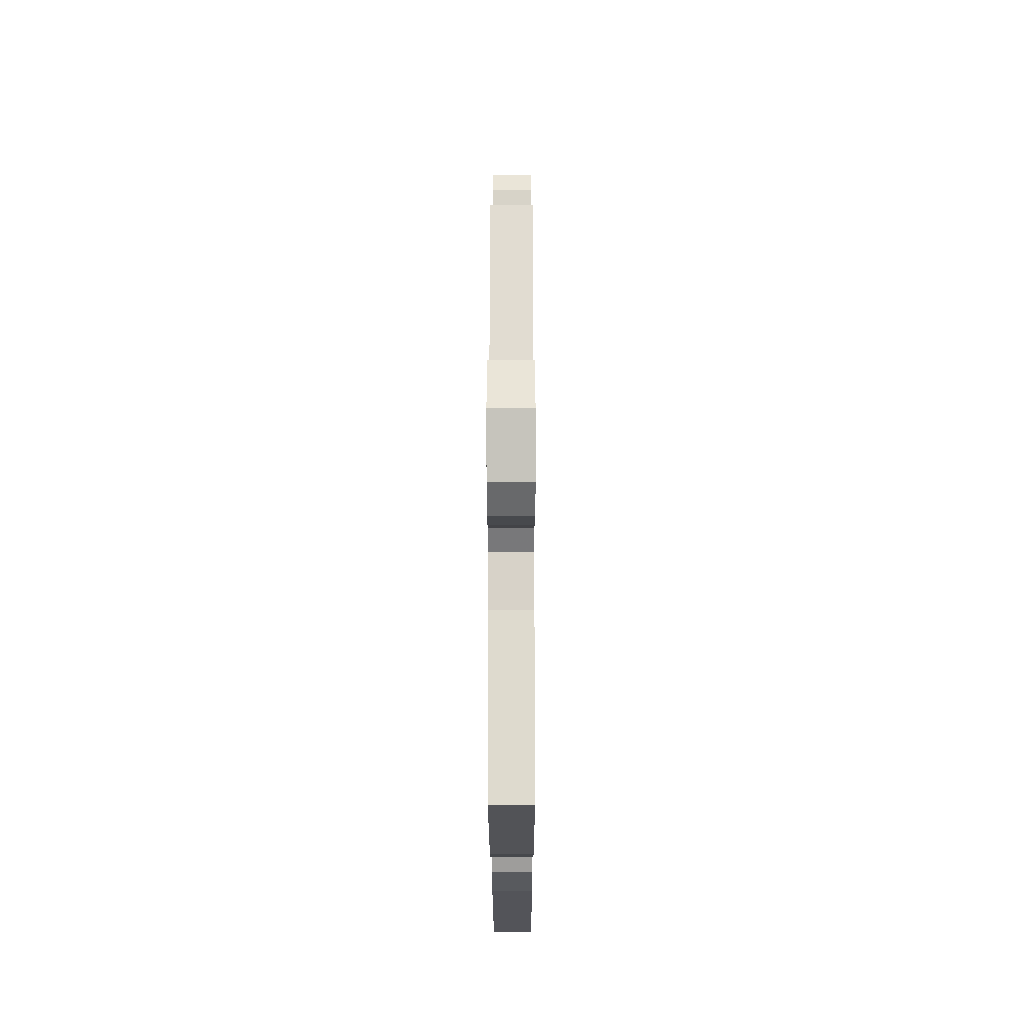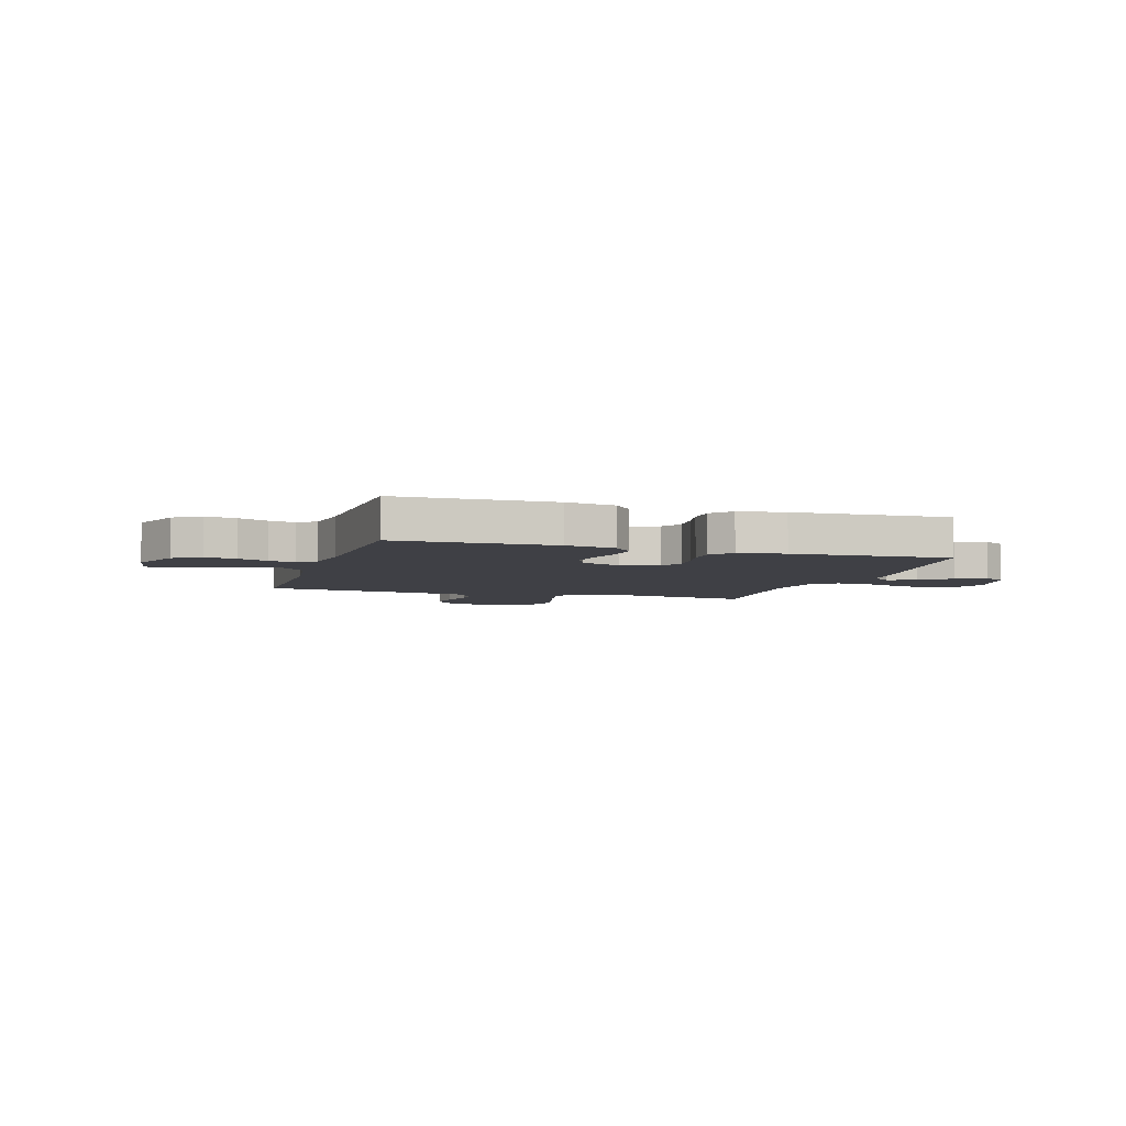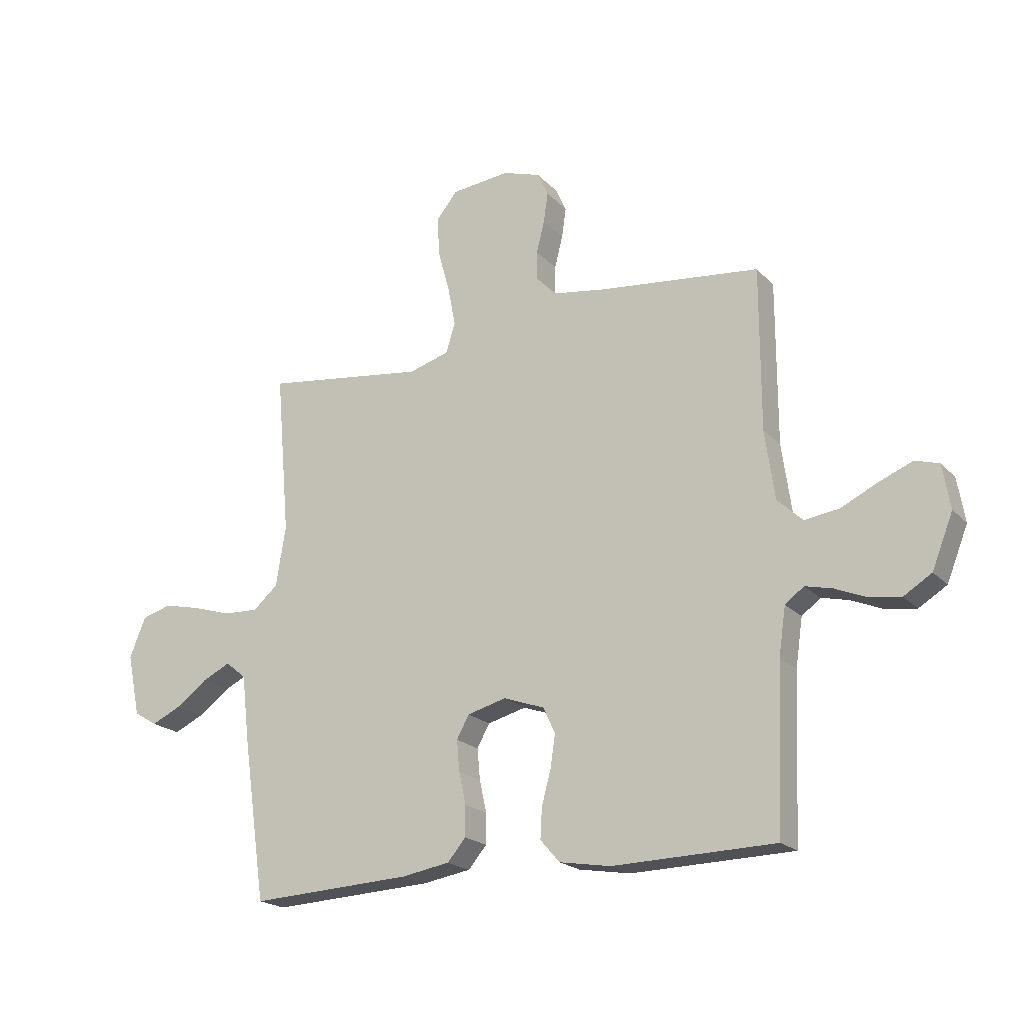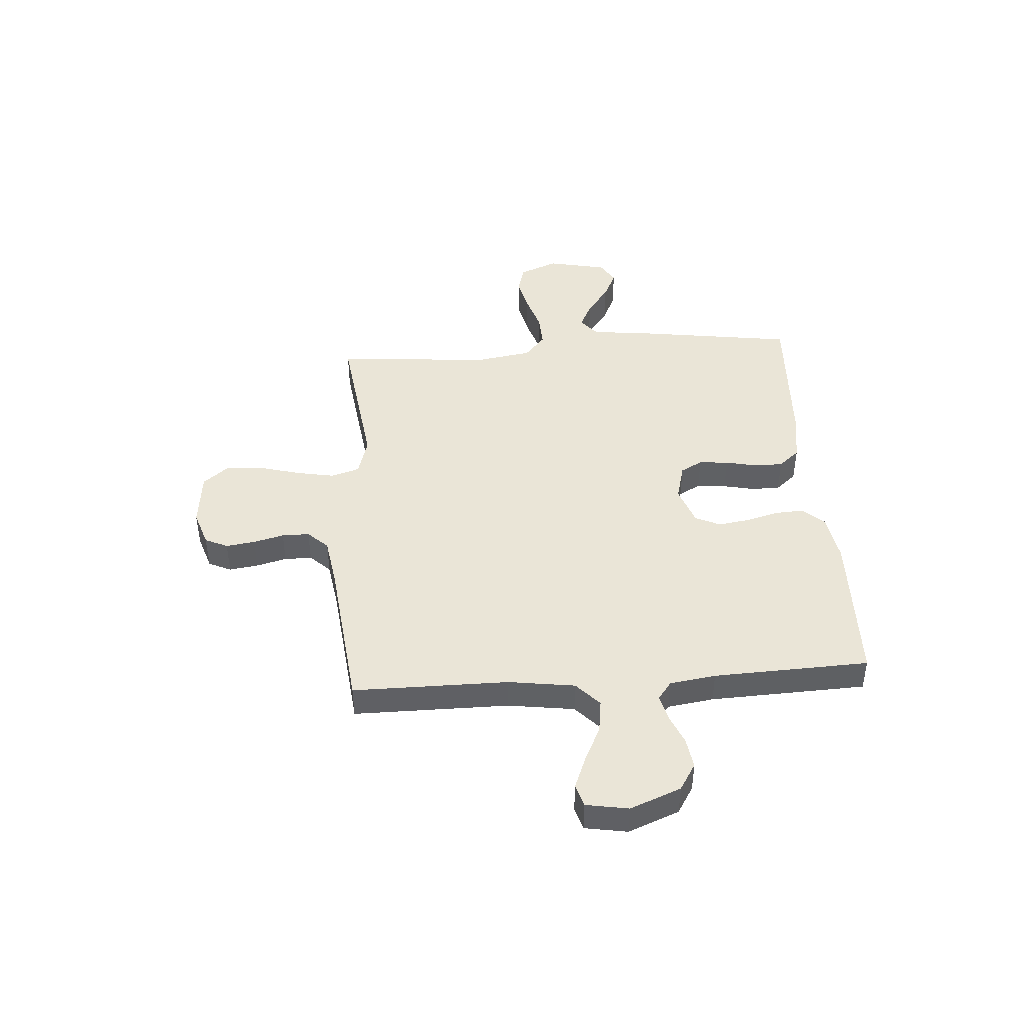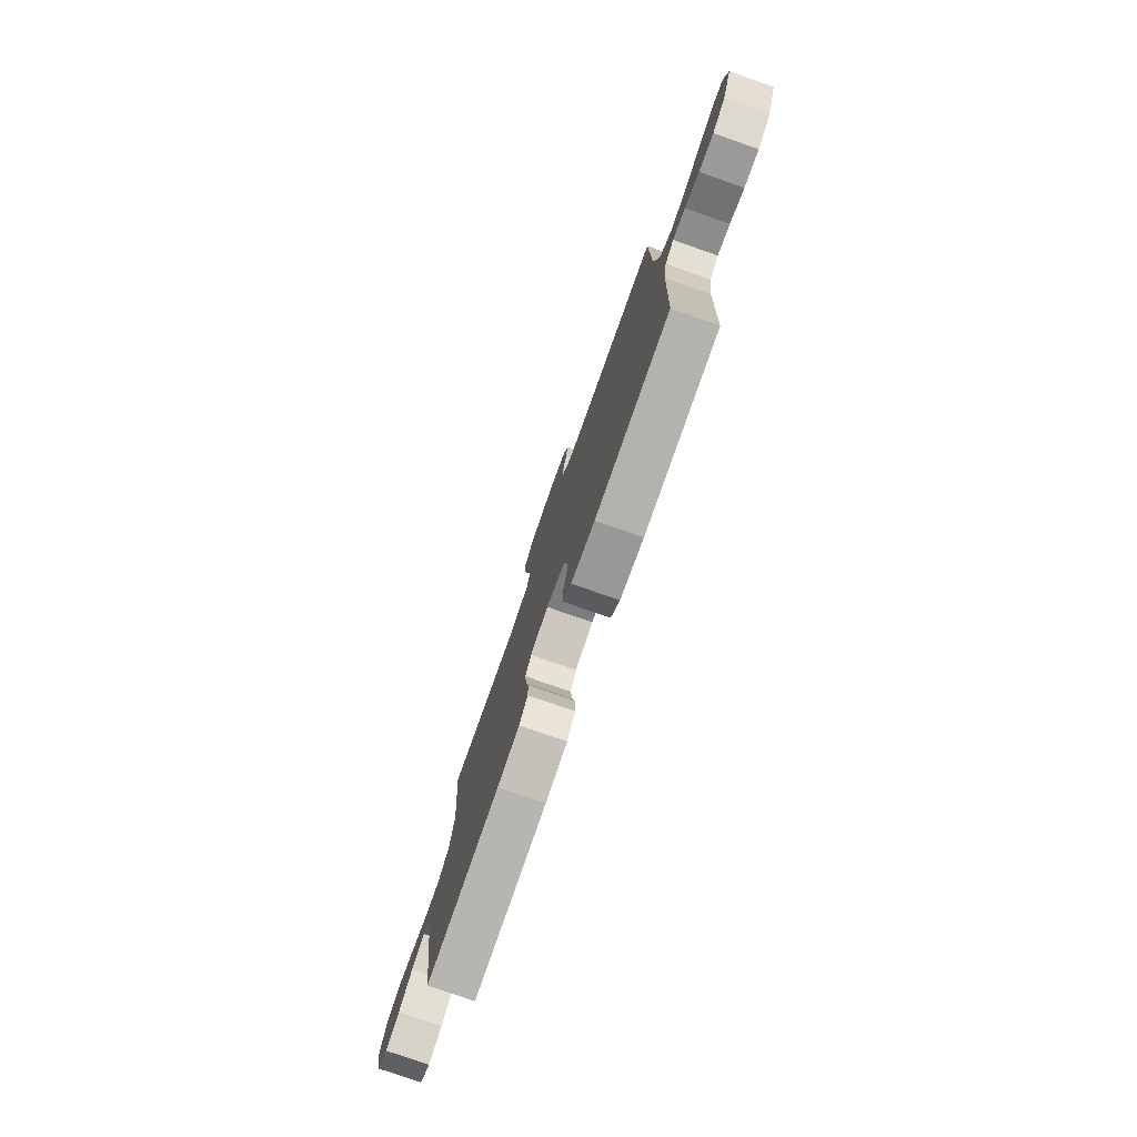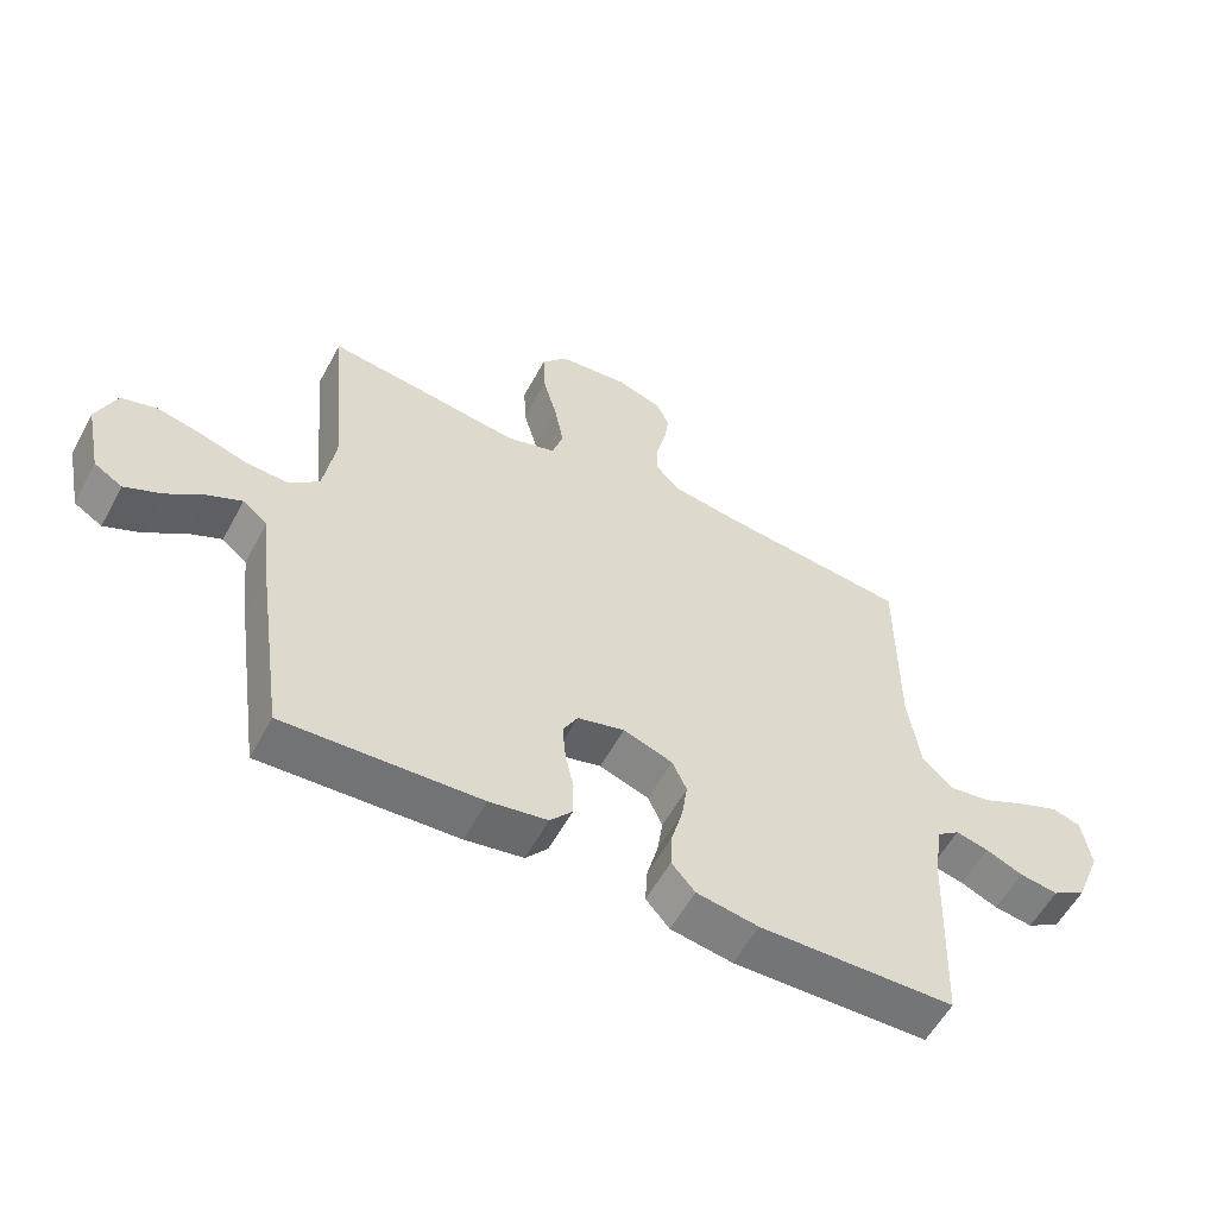
<metadata>
{"format":"obj","ext":"obj","renderer":"f3d","projection":"perspective","resolution":1024,"background":"white","views":[{"elev":-21.0,"azim":90.1,"up":"+Z"},{"elev":-5.2,"azim":162.7,"up":"+Y"},{"elev":-20.2,"azim":29.7,"up":"+Z"},{"elev":44.1,"azim":86.0,"up":"+Y"},{"elev":-78.1,"azim":70.7,"up":"+Z"},{"elev":-57.0,"azim":-28.2,"up":"+Z"}]}
</metadata>
<code>
v 0.5 0.07 -0.5
v 0.2 0.07 -0.507
v 0.105 0.07 -0.491
v 0.069 0.07 -0.45
v 0.072 0.07 -0.394
v 0.089 0.07 -0.331
v 0.098 0.07 -0.271
v 0.076 0.07 -0.223
v 0 0.07 -0.196
v -0.072 0.07 -0.215
v -0.095 0.07 -0.257
v -0.09 0.07 -0.314
v -0.077 0.07 -0.374
v -0.077 0.07 -0.43
v -0.111 0.07 -0.47
v -0.2 0.07 -0.485
v -0.5 0.07 -0.5
v -0.543 0.07 -0.2
v -0.557 0.07 -0.078
v -0.595 0.07 -0.047
v -0.647 0.07 -0.072
v -0.705 0.07 -0.115
v -0.761 0.07 -0.141
v -0.804 0.07 -0.115
v -0.828 0.07 0
v -0.798 0.07 0.074
v -0.743 0.07 0.09
v -0.674 0.07 0.074
v -0.603 0.07 0.052
v -0.538 0.07 0.049
v -0.492 0.07 0.089
v -0.474 0.07 0.2
v -0.5 0.07 0.5
v -0.2 0.07 0.46
v -0.125 0.07 0.482
v -0.108 0.07 0.537
v -0.122 0.07 0.611
v -0.144 0.07 0.691
v -0.147 0.07 0.763
v -0.108 0.07 0.811
v 0 0.07 0.822
v 0.07 0.07 0.799
v 0.09 0.07 0.755
v 0.082 0.07 0.699
v 0.067 0.07 0.64
v 0.067 0.07 0.587
v 0.104 0.07 0.548
v 0.2 0.07 0.533
v 0.5 0.07 0.5
v 0.5 0.07 0.2
v 0.518 0.07 0.072
v 0.565 0.07 0.028
v 0.629 0.07 0.037
v 0.697 0.07 0.07
v 0.759 0.07 0.095
v 0.803 0.07 0.082
v 0.817 0.07 0
v 0.778 0.07 -0.098
v 0.726 0.07 -0.13
v 0.667 0.07 -0.121
v 0.61 0.07 -0.097
v 0.56 0.07 -0.085
v 0.525 0.07 -0.111
v 0.512 0.07 -0.2
v 0.5 0 -0.5
v 0.2 0 -0.507
v 0.105 0 -0.491
v 0.069 0 -0.45
v 0.072 0 -0.394
v 0.089 0 -0.331
v 0.098 0 -0.271
v 0.076 0 -0.223
v 0 0 -0.196
v -0.072 0 -0.215
v -0.095 0 -0.257
v -0.09 0 -0.314
v -0.077 0 -0.374
v -0.077 0 -0.43
v -0.111 0 -0.47
v -0.2 0 -0.485
v -0.5 0 -0.5
v -0.543 0 -0.2
v -0.557 0 -0.078
v -0.595 0 -0.047
v -0.647 0 -0.072
v -0.705 0 -0.115
v -0.761 0 -0.141
v -0.804 0 -0.115
v -0.828 0 0
v -0.798 0 0.074
v -0.743 0 0.09
v -0.674 0 0.074
v -0.603 0 0.052
v -0.538 0 0.049
v -0.492 0 0.089
v -0.474 0 0.2
v -0.5 0 0.5
v -0.2 0 0.46
v -0.125 0 0.482
v -0.108 0 0.537
v -0.122 0 0.611
v -0.144 0 0.691
v -0.147 0 0.763
v -0.108 0 0.811
v 0 0 0.822
v 0.07 0 0.799
v 0.09 0 0.755
v 0.082 0 0.699
v 0.067 0 0.64
v 0.067 0 0.587
v 0.104 0 0.548
v 0.2 0 0.533
v 0.5 0 0.5
v 0.5 0 0.2
v 0.518 0 0.072
v 0.565 0 0.028
v 0.629 0 0.037
v 0.697 0 0.07
v 0.759 0 0.095
v 0.803 0 0.082
v 0.817 0 0
v 0.778 0 -0.098
v 0.726 0 -0.13
v 0.667 0 -0.121
v 0.61 0 -0.097
v 0.56 0 -0.085
v 0.525 0 -0.111
v 0.512 0 -0.2
f 59 60 61
f 58 59 61
f 57 58 61
f 56 57 61
f 55 56 61
f 54 55 61
f 53 54 61
f 52 53 61 62
f 51 52 62 63
f 48 49 50
f 51 63 64
f 50 51 64
f 48 50 64
f 47 48 64
f 43 44 45
f 42 43 45
f 41 42 45
f 40 41 45
f 39 40 45
f 38 39 45
f 37 38 45
f 36 37 45 46
f 64 1 2
f 47 64 2
f 46 47 2
f 36 46 2
f 35 36 2
f 27 28 29
f 26 27 29
f 25 26 29
f 24 25 29
f 23 24 29
f 22 23 29
f 21 22 29
f 20 21 29 30
f 19 20 30 31
f 18 19 31
f 17 18 31
f 16 17 31
f 15 16 31
f 14 15 31
f 13 14 31
f 12 13 31
f 4 5 6
f 3 4 6
f 2 3 6
f 2 6 7
f 34 35 2 7
f 32 33 34
f 31 32 34
f 12 31 34
f 11 12 34
f 10 11 34
f 9 10 34
f 8 9 34
f 7 8 34
f 125 124 123
f 125 123 122
f 125 122 121
f 125 121 120
f 125 120 119
f 125 119 118
f 125 118 117
f 126 125 117 116
f 127 126 116 115
f 114 113 112
f 128 127 115
f 128 115 114
f 128 114 112
f 128 112 111
f 109 108 107
f 109 107 106
f 109 106 105
f 109 105 104
f 109 104 103
f 109 103 102
f 109 102 101
f 110 109 101 100
f 66 65 128
f 66 128 111
f 66 111 110
f 66 110 100
f 66 100 99
f 93 92 91
f 93 91 90
f 93 90 89
f 93 89 88
f 93 88 87
f 93 87 86
f 93 86 85
f 94 93 85 84
f 95 94 84 83
f 95 83 82
f 95 82 81
f 95 81 80
f 95 80 79
f 95 79 78
f 95 78 77
f 95 77 76
f 70 69 68
f 70 68 67
f 70 67 66
f 71 70 66
f 71 66 99 98
f 98 97 96
f 98 96 95
f 98 95 76
f 98 76 75
f 98 75 74
f 98 74 73
f 98 73 72
f 98 72 71
f 1 65 66 2
f 2 66 67 3
f 3 67 68 4
f 4 68 69 5
f 5 69 70 6
f 6 70 71 7
f 7 71 72 8
f 8 72 73 9
f 9 73 74 10
f 10 74 75 11
f 11 75 76 12
f 12 76 77 13
f 13 77 78 14
f 14 78 79 15
f 15 79 80 16
f 16 80 81 17
f 17 81 82 18
f 18 82 83 19
f 19 83 84 20
f 20 84 85 21
f 21 85 86 22
f 22 86 87 23
f 23 87 88 24
f 24 88 89 25
f 25 89 90 26
f 26 90 91 27
f 27 91 92 28
f 28 92 93 29
f 29 93 94 30
f 30 94 95 31
f 31 95 96 32
f 32 96 97 33
f 33 97 98 34
f 34 98 99 35
f 35 99 100 36
f 36 100 101 37
f 37 101 102 38
f 38 102 103 39
f 39 103 104 40
f 40 104 105 41
f 41 105 106 42
f 42 106 107 43
f 43 107 108 44
f 44 108 109 45
f 45 109 110 46
f 46 110 111 47
f 47 111 112 48
f 48 112 113 49
f 49 113 114 50
f 50 114 115 51
f 51 115 116 52
f 52 116 117 53
f 53 117 118 54
f 54 118 119 55
f 55 119 120 56
f 56 120 121 57
f 57 121 122 58
f 58 122 123 59
f 59 123 124 60
f 60 124 125 61
f 61 125 126 62
f 62 126 127 63
f 63 127 128 64
f 64 128 65 1

</code>
